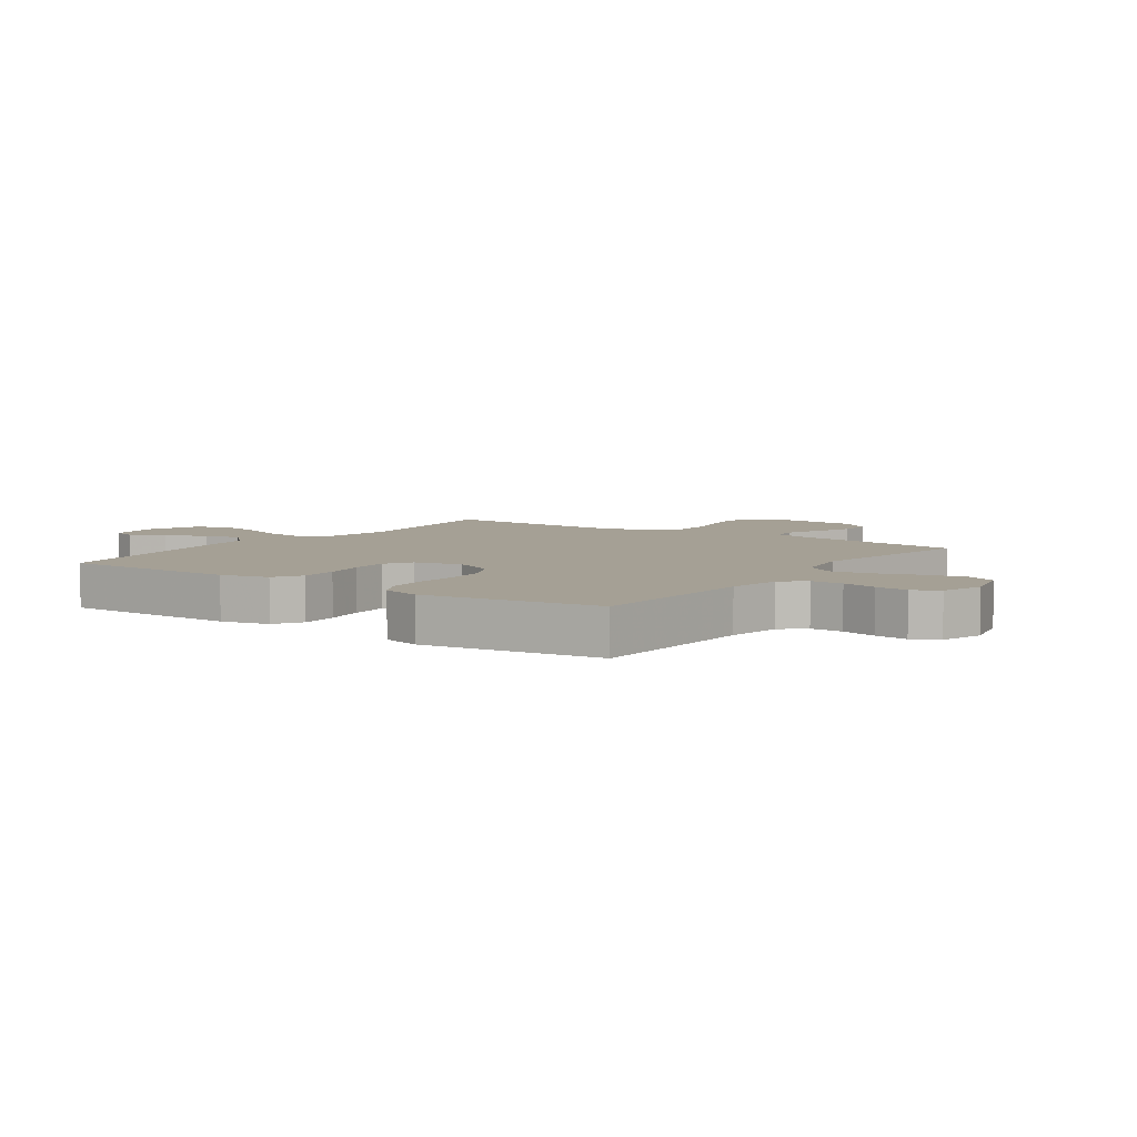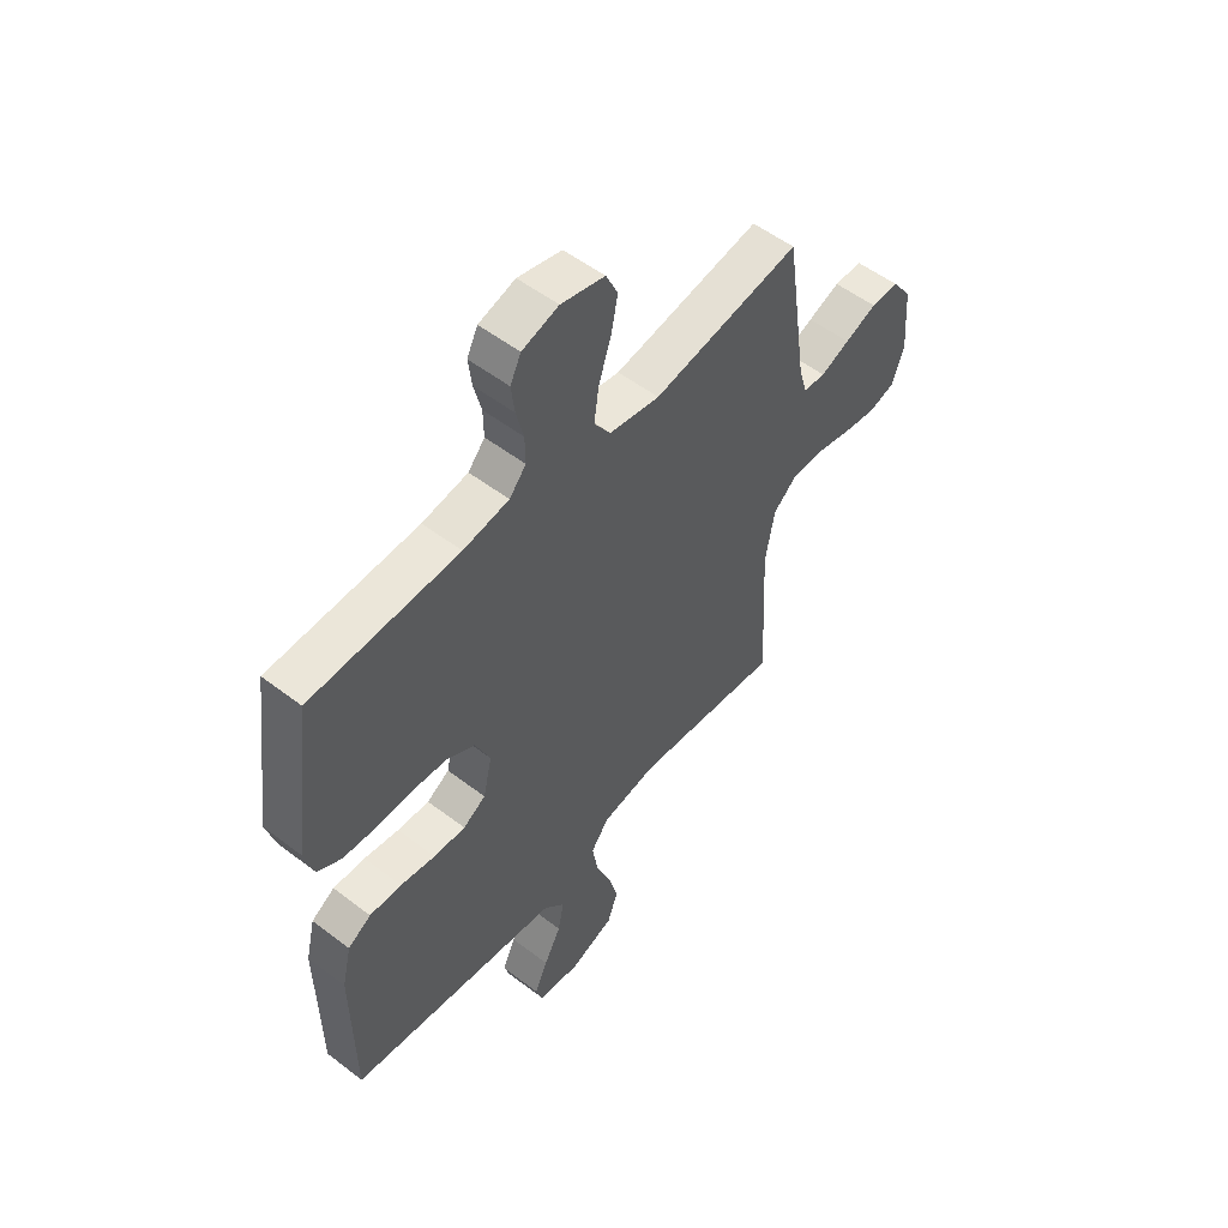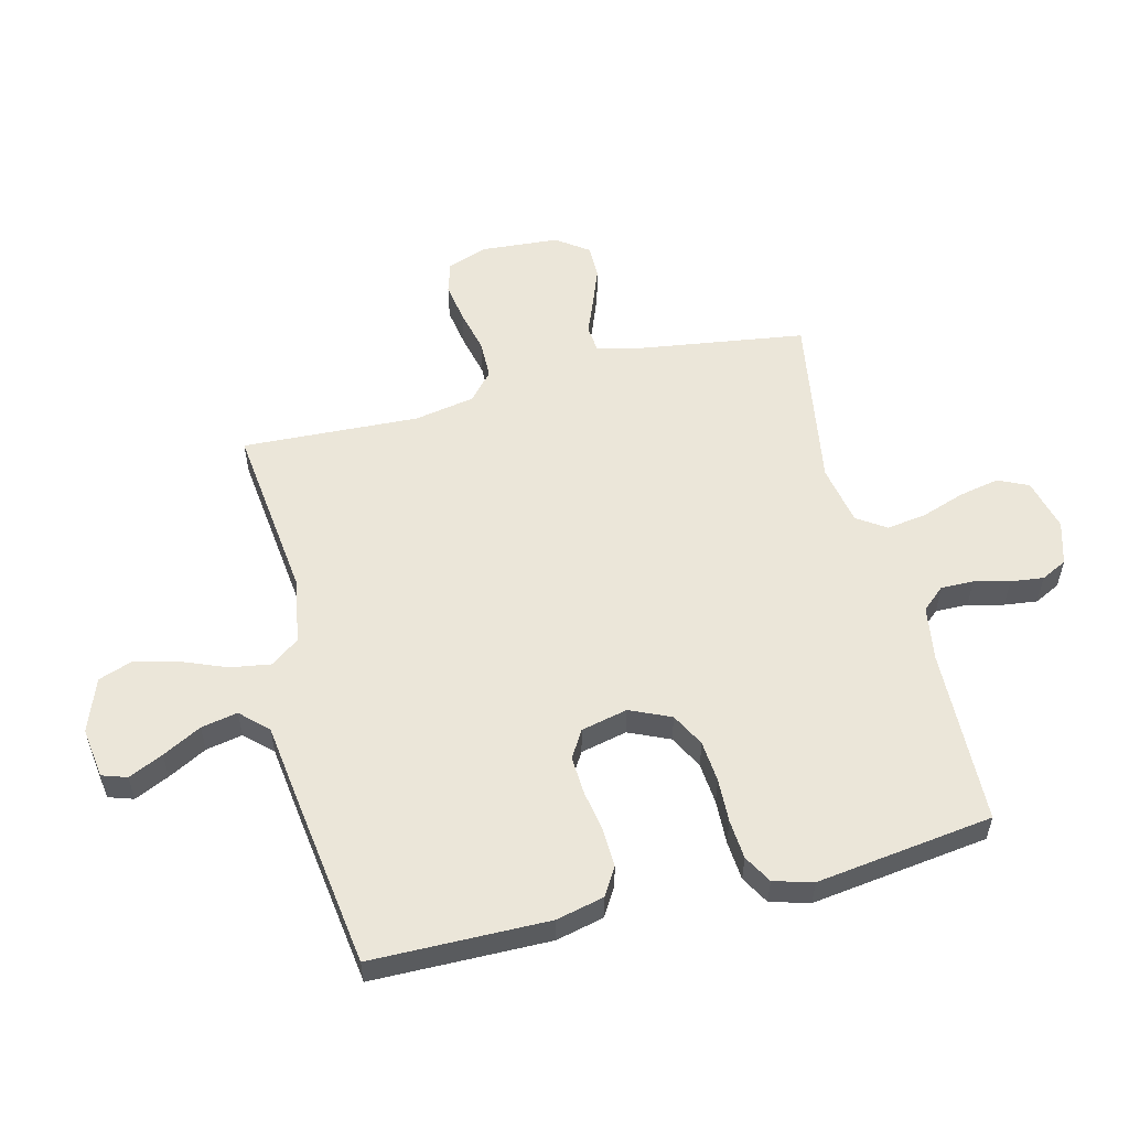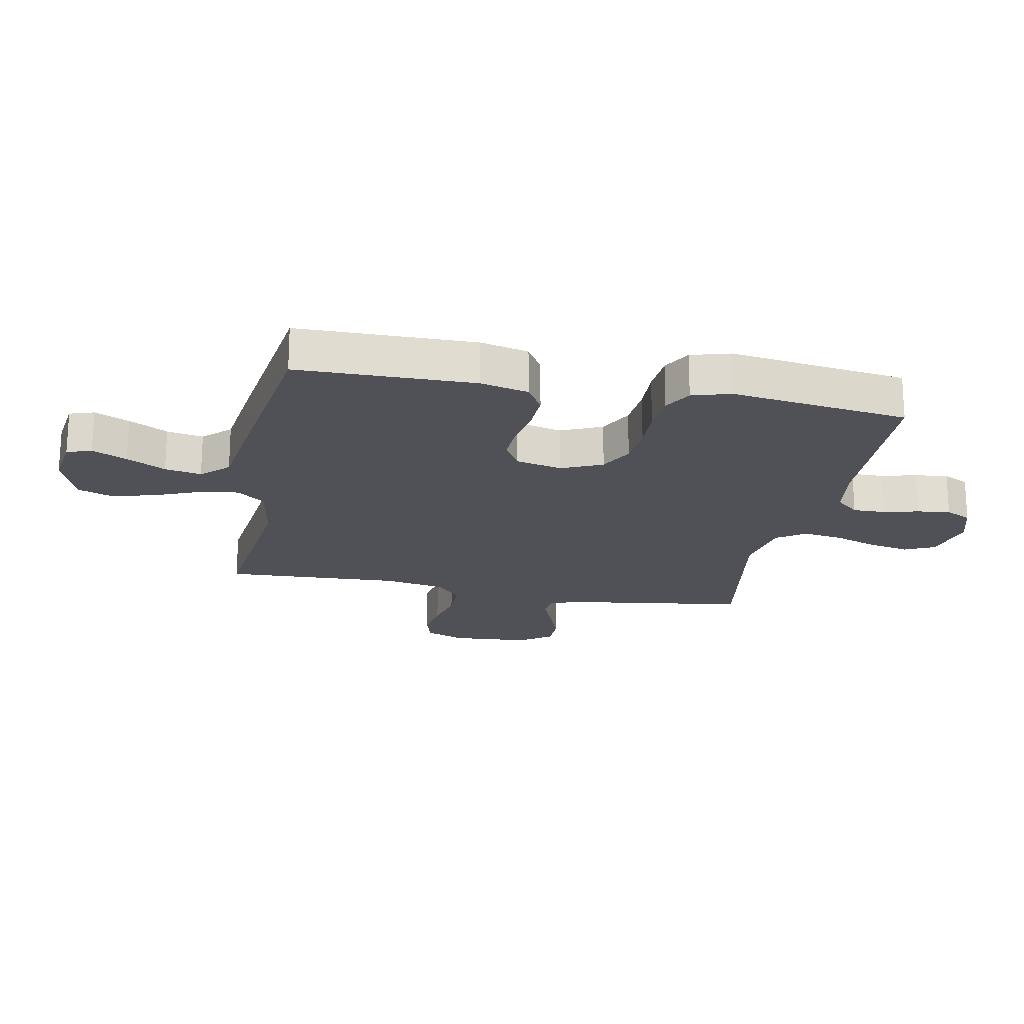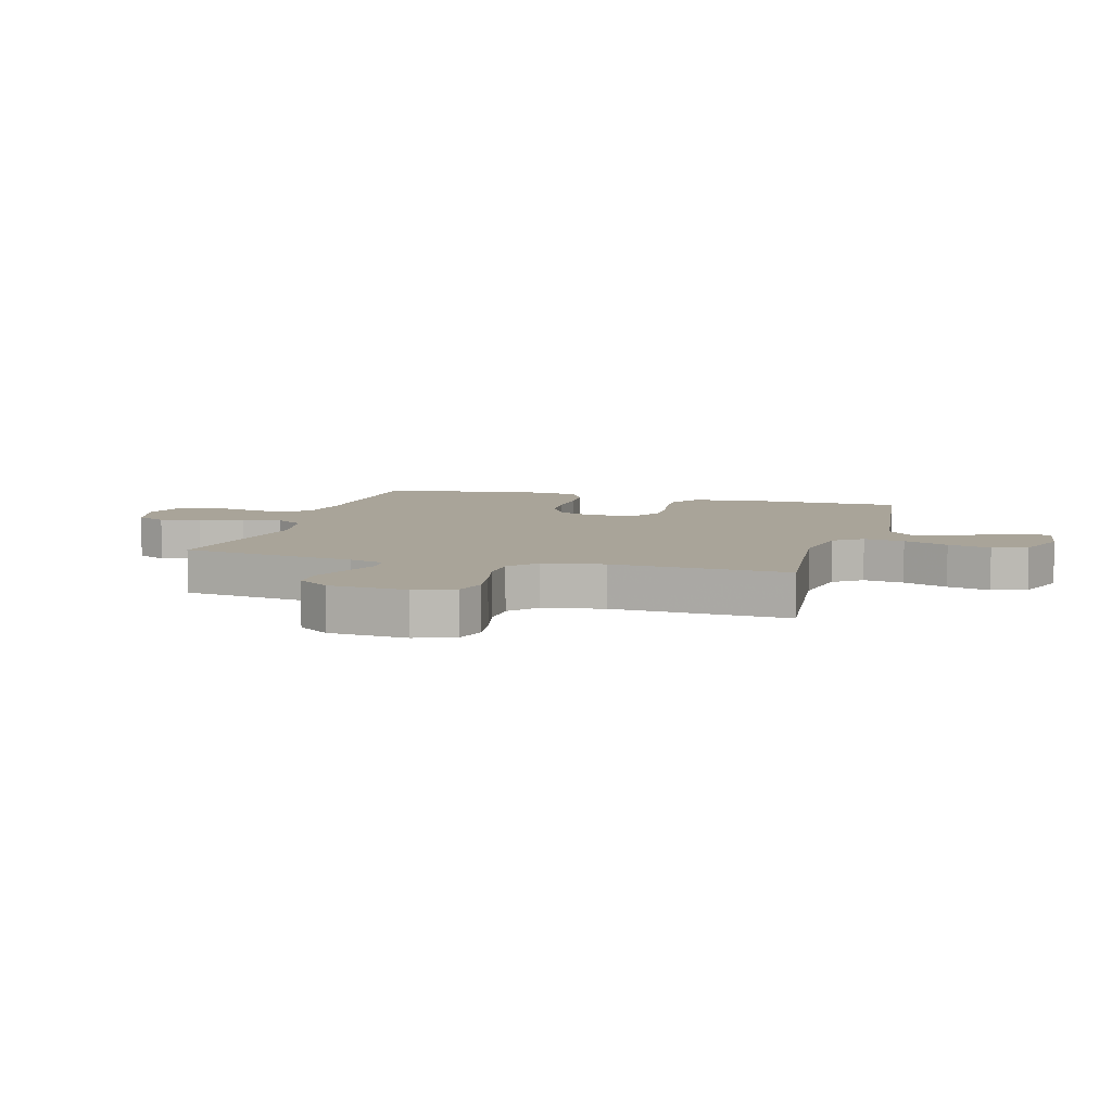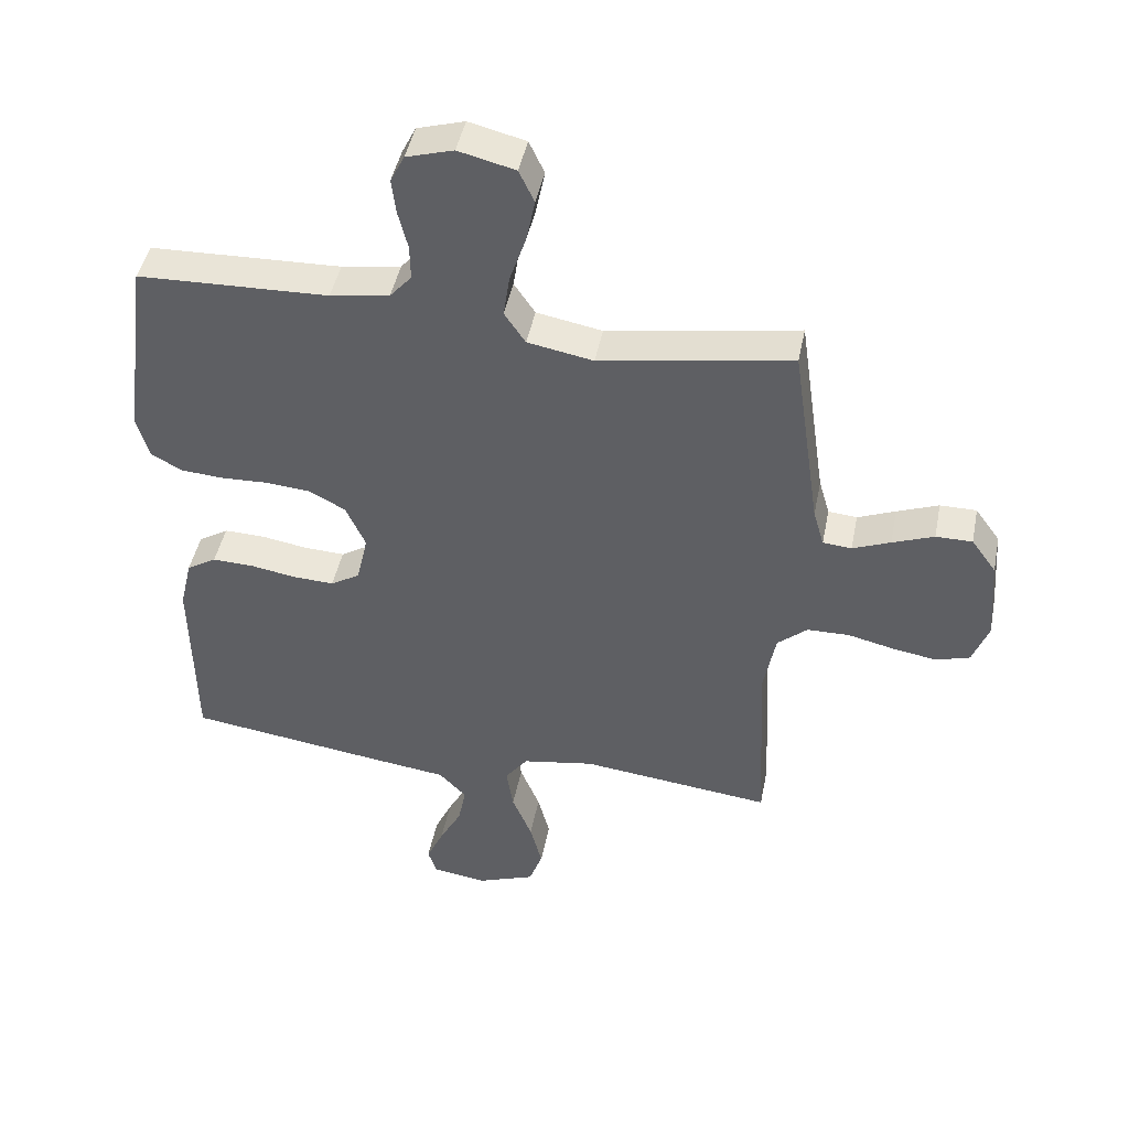
<metadata>
{"format":"obj","ext":"obj","renderer":"f3d","projection":"perspective","resolution":1024,"background":"white","views":[{"elev":5.9,"azim":-55.0,"up":"+Y"},{"elev":53.6,"azim":-50.8,"up":"+Z"},{"elev":55.5,"azim":-104.2,"up":"+Y"},{"elev":-20.3,"azim":-101.1,"up":"+Y"},{"elev":7.3,"azim":106.0,"up":"+Y"},{"elev":45.2,"azim":11.2,"up":"+Z"}]}
</metadata>
<code>
v -0.5 0.07 -0.5
v -0.504 0.07 -0.2
v -0.485 0.07 -0.119
v -0.438 0.07 -0.09
v -0.373 0.07 -0.092
v -0.302 0.07 -0.104
v -0.237 0.07 -0.107
v -0.191 0.07 -0.079
v -0.173 0.07 0
v -0.204 0.07 0.069
v -0.261 0.07 0.099
v -0.332 0.07 0.105
v -0.406 0.07 0.102
v -0.473 0.07 0.107
v -0.521 0.07 0.134
v -0.54 0.07 0.2
v -0.5 0.07 0.5
v -0.2 0.07 0.51
v -0.107 0.07 0.525
v -0.073 0.07 0.564
v -0.074 0.07 0.619
v -0.089 0.07 0.679
v -0.096 0.07 0.735
v -0.074 0.07 0.779
v 0 0.07 0.801
v 0.089 0.07 0.779
v 0.113 0.07 0.728
v 0.099 0.07 0.659
v 0.074 0.07 0.586
v 0.064 0.07 0.518
v 0.097 0.07 0.469
v 0.2 0.07 0.45
v 0.5 0.07 0.5
v 0.544 0.07 0.2
v 0.561 0.07 0.142
v 0.606 0.07 0.138
v 0.665 0.07 0.162
v 0.73 0.07 0.187
v 0.787 0.07 0.187
v 0.826 0.07 0.133
v 0.836 0.07 0
v 0.811 0.07 -0.067
v 0.758 0.07 -0.083
v 0.69 0.07 -0.072
v 0.617 0.07 -0.055
v 0.551 0.07 -0.056
v 0.504 0.07 -0.097
v 0.485 0.07 -0.2
v 0.5 0.07 -0.5
v 0.2 0.07 -0.466
v 0.087 0.07 -0.485
v 0.051 0.07 -0.533
v 0.062 0.07 -0.602
v 0.093 0.07 -0.678
v 0.112 0.07 -0.751
v 0.091 0.07 -0.81
v 0 0.07 -0.844
v -0.086 0.07 -0.832
v -0.1 0.07 -0.79
v -0.073 0.07 -0.731
v -0.038 0.07 -0.665
v -0.026 0.07 -0.603
v -0.069 0.07 -0.558
v -0.2 0.07 -0.541
v -0.5 0 -0.5
v -0.504 0 -0.2
v -0.485 0 -0.119
v -0.438 0 -0.09
v -0.373 0 -0.092
v -0.302 0 -0.104
v -0.237 0 -0.107
v -0.191 0 -0.079
v -0.173 0 0
v -0.204 0 0.069
v -0.261 0 0.099
v -0.332 0 0.105
v -0.406 0 0.102
v -0.473 0 0.107
v -0.521 0 0.134
v -0.54 0 0.2
v -0.5 0 0.5
v -0.2 0 0.51
v -0.107 0 0.525
v -0.073 0 0.564
v -0.074 0 0.619
v -0.089 0 0.679
v -0.096 0 0.735
v -0.074 0 0.779
v 0 0 0.801
v 0.089 0 0.779
v 0.113 0 0.728
v 0.099 0 0.659
v 0.074 0 0.586
v 0.064 0 0.518
v 0.097 0 0.469
v 0.2 0 0.45
v 0.5 0 0.5
v 0.544 0 0.2
v 0.561 0 0.142
v 0.606 0 0.138
v 0.665 0 0.162
v 0.73 0 0.187
v 0.787 0 0.187
v 0.826 0 0.133
v 0.836 0 0
v 0.811 0 -0.067
v 0.758 0 -0.083
v 0.69 0 -0.072
v 0.617 0 -0.055
v 0.551 0 -0.056
v 0.504 0 -0.097
v 0.485 0 -0.2
v 0.5 0 -0.5
v 0.2 0 -0.466
v 0.087 0 -0.485
v 0.051 0 -0.533
v 0.062 0 -0.602
v 0.093 0 -0.678
v 0.112 0 -0.751
v 0.091 0 -0.81
v 0 0 -0.844
v -0.086 0 -0.832
v -0.1 0 -0.79
v -0.073 0 -0.731
v -0.038 0 -0.665
v -0.026 0 -0.603
v -0.069 0 -0.558
v -0.2 0 -0.541
f 4 5 6
f 3 4 6
f 2 3 6
f 1 2 6
f 64 1 6
f 63 64 6
f 62 63 6 7
f 59 60 61
f 58 59 61
f 57 58 61
f 56 57 61
f 55 56 61
f 54 55 61
f 53 54 61
f 52 53 61 62
f 62 7 8
f 52 62 8
f 51 52 8
f 48 49 50
f 51 8 9
f 50 51 9
f 48 50 9
f 47 48 9
f 43 44 45
f 42 43 45
f 41 42 45
f 40 41 45
f 39 40 45
f 38 39 45
f 37 38 45
f 36 37 45
f 35 36 45 46
f 47 9 10
f 46 47 10
f 35 46 10
f 34 35 10
f 27 28 29
f 26 27 29
f 25 26 29
f 24 25 29
f 23 24 29
f 22 23 29
f 21 22 29
f 20 21 29 30
f 19 20 30 31
f 16 17 18
f 15 16 18
f 14 15 18
f 13 14 18
f 12 13 18
f 18 19 31
f 12 18 31
f 11 12 31
f 34 10 11
f 33 34 11
f 32 33 11
f 11 31 32
f 70 69 68
f 70 68 67
f 70 67 66
f 70 66 65
f 70 65 128
f 70 128 127
f 71 70 127 126
f 125 124 123
f 125 123 122
f 125 122 121
f 125 121 120
f 125 120 119
f 125 119 118
f 125 118 117
f 126 125 117 116
f 72 71 126
f 72 126 116
f 72 116 115
f 114 113 112
f 73 72 115
f 73 115 114
f 73 114 112
f 73 112 111
f 109 108 107
f 109 107 106
f 109 106 105
f 109 105 104
f 109 104 103
f 109 103 102
f 109 102 101
f 109 101 100
f 110 109 100 99
f 74 73 111
f 74 111 110
f 74 110 99
f 74 99 98
f 93 92 91
f 93 91 90
f 93 90 89
f 93 89 88
f 93 88 87
f 93 87 86
f 93 86 85
f 94 93 85 84
f 95 94 84 83
f 82 81 80
f 82 80 79
f 82 79 78
f 82 78 77
f 82 77 76
f 95 83 82
f 95 82 76
f 95 76 75
f 75 74 98
f 75 98 97
f 75 97 96
f 96 95 75
f 1 65 66 2
f 2 66 67 3
f 3 67 68 4
f 4 68 69 5
f 5 69 70 6
f 6 70 71 7
f 7 71 72 8
f 8 72 73 9
f 9 73 74 10
f 10 74 75 11
f 11 75 76 12
f 12 76 77 13
f 13 77 78 14
f 14 78 79 15
f 15 79 80 16
f 16 80 81 17
f 17 81 82 18
f 18 82 83 19
f 19 83 84 20
f 20 84 85 21
f 21 85 86 22
f 22 86 87 23
f 23 87 88 24
f 24 88 89 25
f 25 89 90 26
f 26 90 91 27
f 27 91 92 28
f 28 92 93 29
f 29 93 94 30
f 30 94 95 31
f 31 95 96 32
f 32 96 97 33
f 33 97 98 34
f 34 98 99 35
f 35 99 100 36
f 36 100 101 37
f 37 101 102 38
f 38 102 103 39
f 39 103 104 40
f 40 104 105 41
f 41 105 106 42
f 42 106 107 43
f 43 107 108 44
f 44 108 109 45
f 45 109 110 46
f 46 110 111 47
f 47 111 112 48
f 48 112 113 49
f 49 113 114 50
f 50 114 115 51
f 51 115 116 52
f 52 116 117 53
f 53 117 118 54
f 54 118 119 55
f 55 119 120 56
f 56 120 121 57
f 57 121 122 58
f 58 122 123 59
f 59 123 124 60
f 60 124 125 61
f 61 125 126 62
f 62 126 127 63
f 63 127 128 64
f 64 128 65 1

</code>
